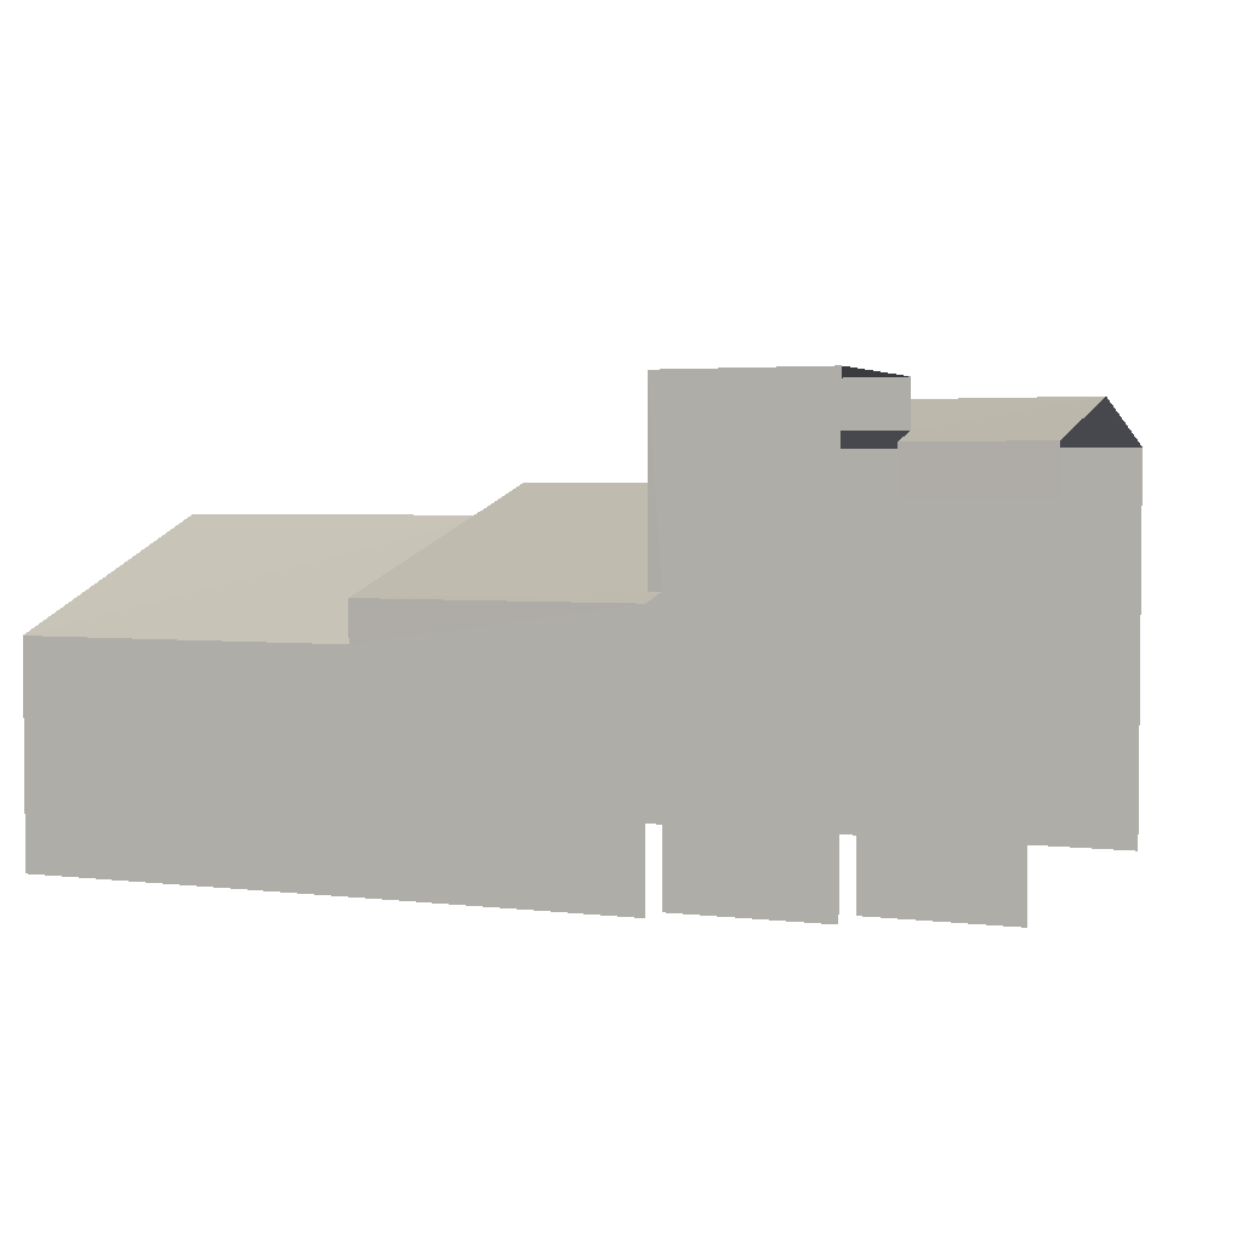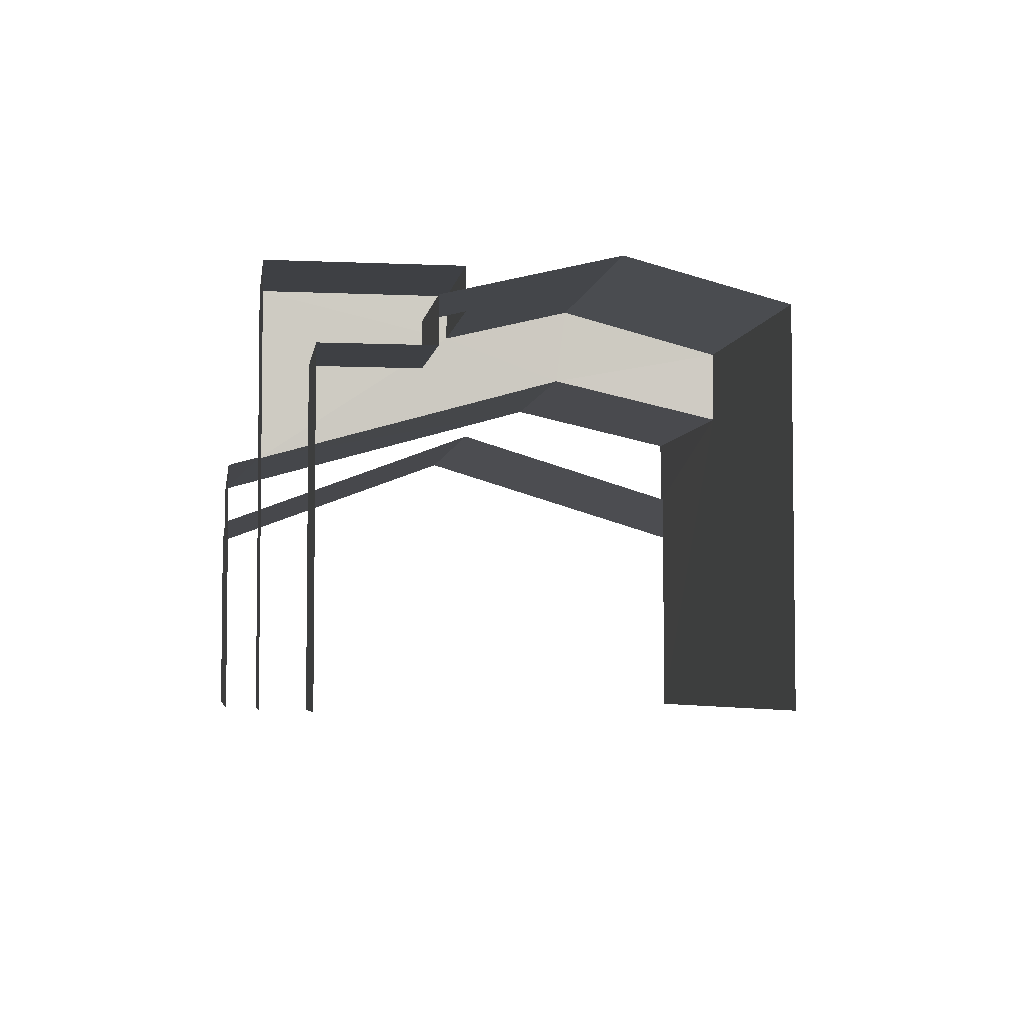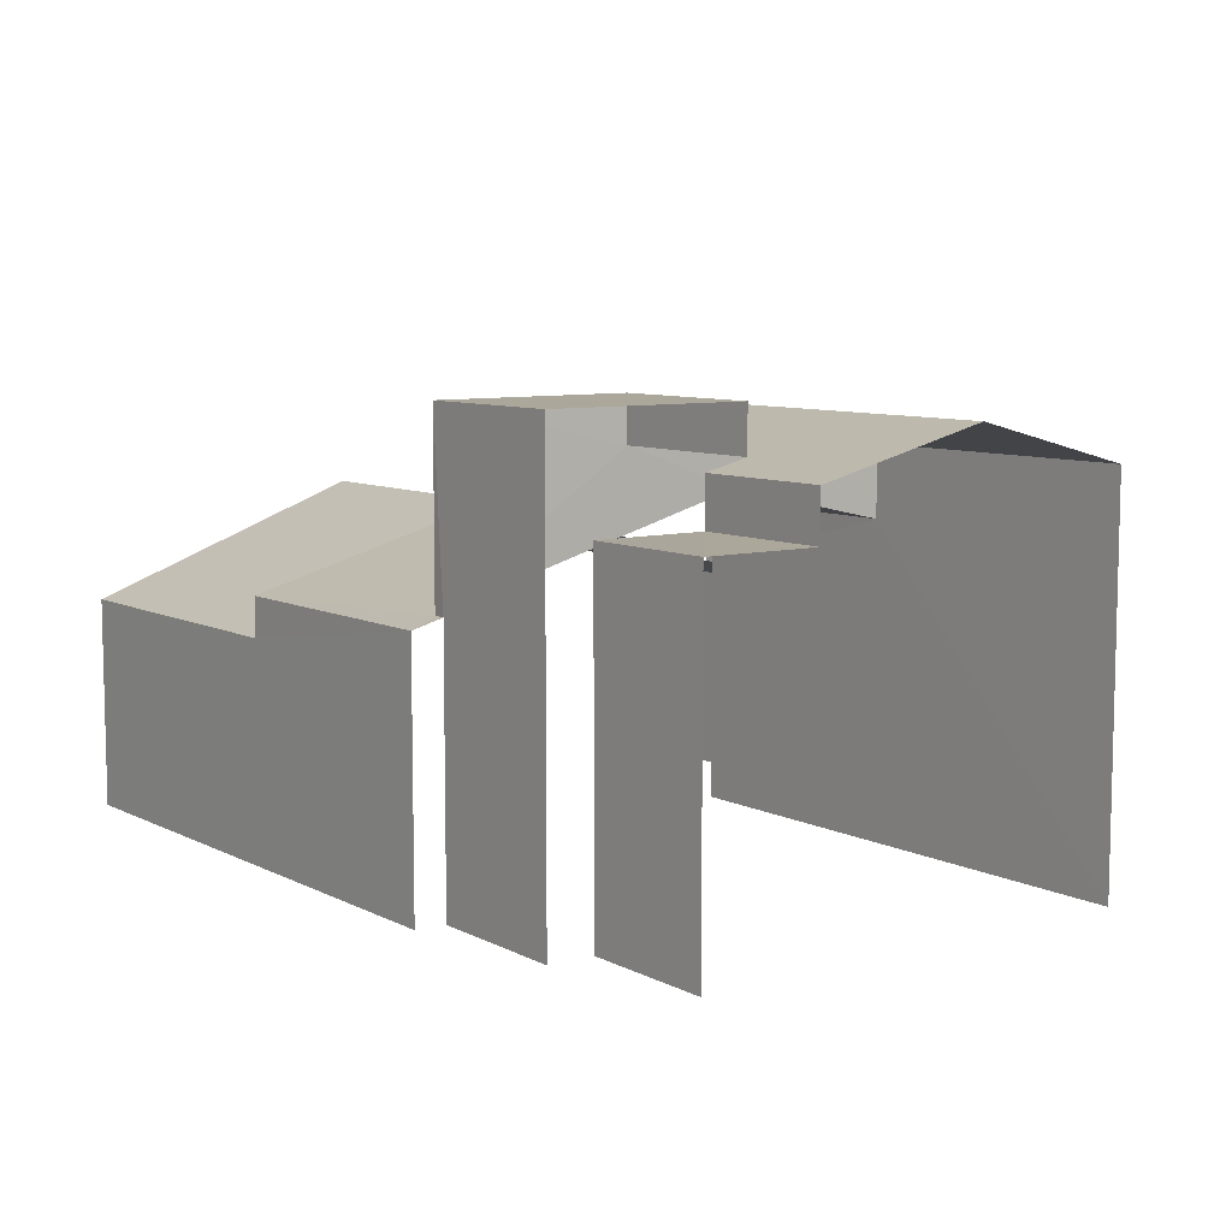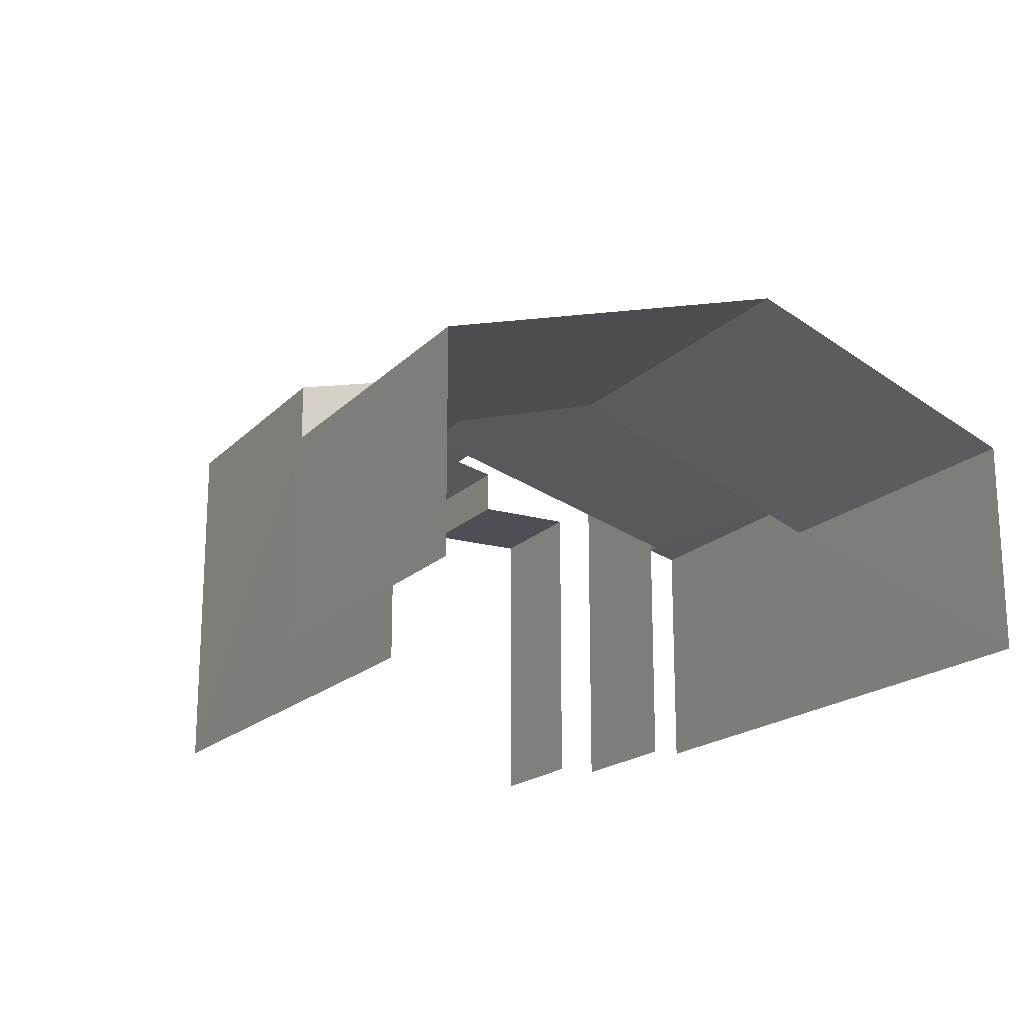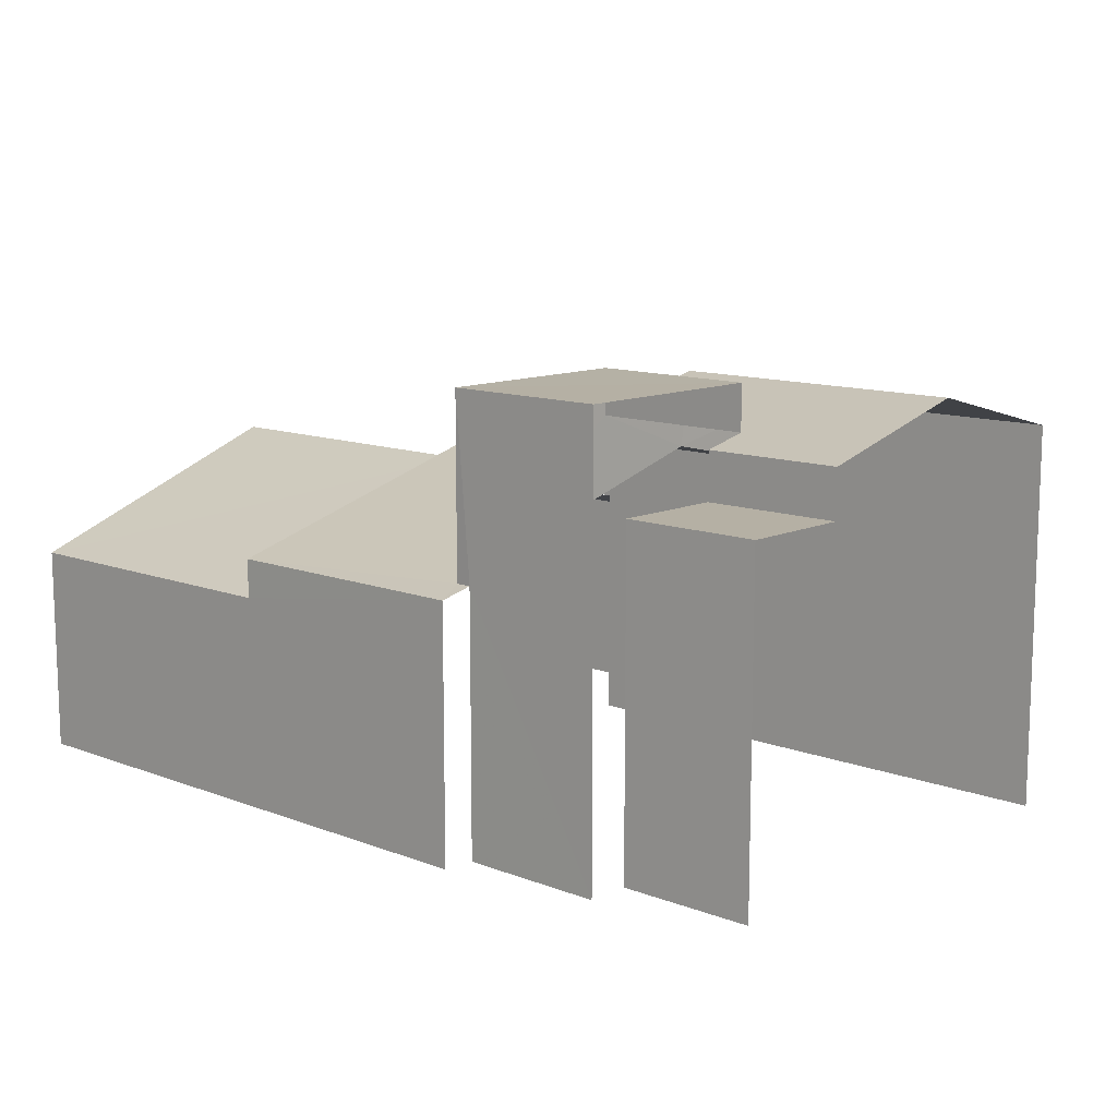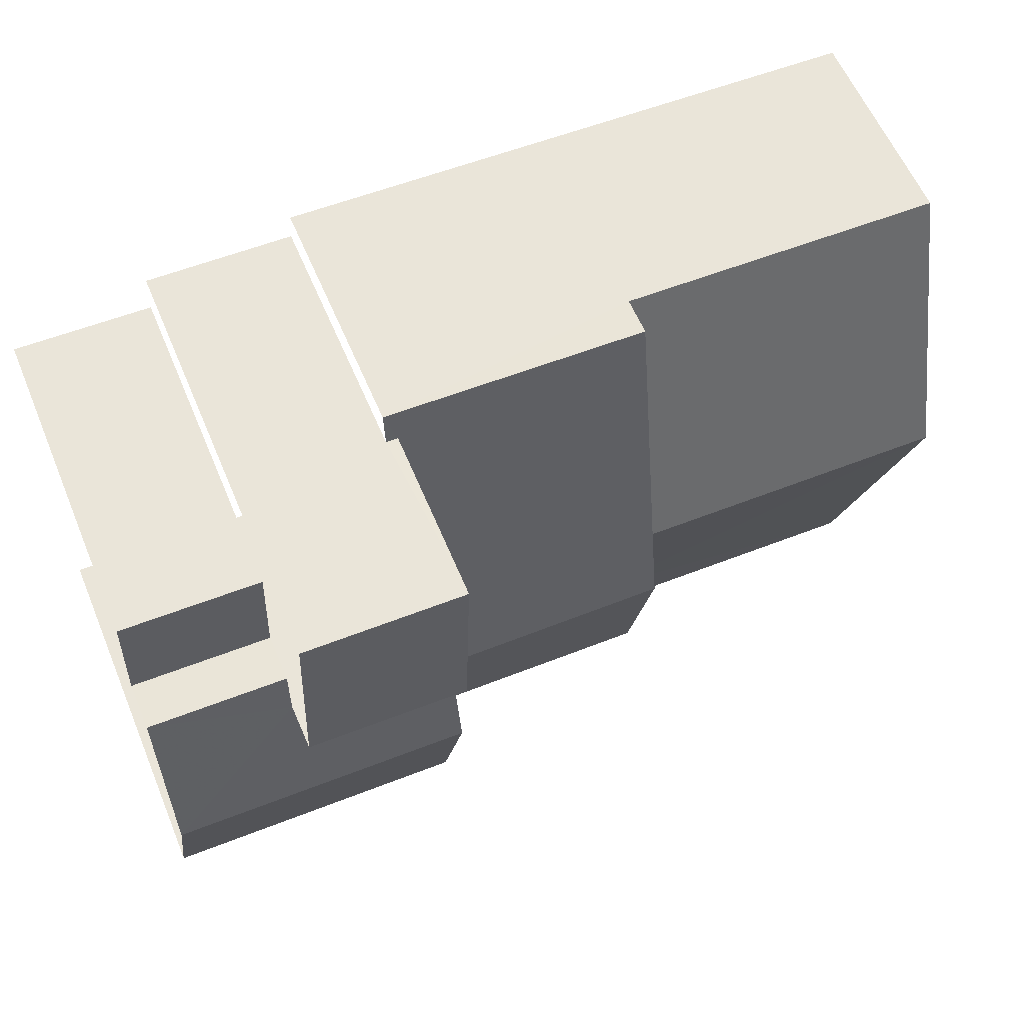
<metadata>
{"format":"obj","ext":"obj","renderer":"f3d","projection":"perspective","resolution":1024,"background":"white","views":[{"elev":3.0,"azim":-159.2,"up":"+Z"},{"elev":-4.7,"azim":-100.5,"up":"+Z"},{"elev":8.1,"azim":-128.2,"up":"+Z"},{"elev":-18.4,"azim":58.8,"up":"+Z"},{"elev":11.7,"azim":-139.3,"up":"+Z"},{"elev":60.2,"azim":-22.6,"up":"+Y"}]}
</metadata>
<code>
v -3.735e+05 -1.034e+05 28.88
v -3.735e+05 -1.034e+05 28.88
v -3.735e+05 -1.034e+05 28.88
v -3.735e+05 -1.034e+05 28.88
v -3.735e+05 -1.034e+05 28.88
v -3.735e+05 -1.034e+05 28.88
v -3.735e+05 -1.034e+05 28.88
v -3.735e+05 -1.034e+05 28.89
v -3.735e+05 -1.034e+05 28.88
v -3.735e+05 -1.034e+05 28.88
v -3.735e+05 -1.034e+05 35.97
v -3.735e+05 -1.034e+05 35.97
v -3.735e+05 -1.034e+05 35.97
v -3.735e+05 -1.034e+05 35.97
v -3.735e+05 -1.034e+05 34.3
v -3.735e+05 -1.034e+05 34.3
v -3.735e+05 -1.034e+05 34.3
v -3.735e+05 -1.034e+05 34.3
v -3.735e+05 -1.034e+05 34.53
v -3.735e+05 -1.034e+05 33.91
v -3.735e+05 -1.034e+05 33.91
v -3.735e+05 -1.034e+05 34.53
v -3.735e+05 -1.034e+05 35.06
v -3.735e+05 -1.034e+05 35.06
v -3.735e+05 -1.034e+05 35.23
v -3.735e+05 -1.034e+05 35.74
v -3.735e+05 -1.034e+05 35.74
v -3.735e+05 -1.034e+05 35.23
v -3.735e+05 -1.034e+05 35.06
v -3.735e+05 -1.034e+05 35.06
v -3.735e+05 -1.034e+05 33.09
v -3.735e+05 -1.034e+05 33.09
v -3.735e+05 -1.034e+05 32.95
v -3.735e+05 -1.034e+05 32.95
v -3.735e+05 -1.034e+05 34.03
v -3.735e+05 -1.034e+05 32.87
v -3.735e+05 -1.034e+05 32.33
v -3.735e+05 -1.034e+05 32.33
v -3.735e+05 -1.034e+05 34.03
v -3.735e+05 -1.034e+05 32.87
v -3.735e+05 -1.034e+05 32.32
v -3.735e+05 -1.034e+05 32.32
f 1 2 3
f 3 2 4
f 5 4 6
f 7 2 8
f 7 8 9
f 10 6 7
f 4 2 6
f 6 2 7
f 30 26 8
f 26 24 17
f 8 17 9
f 9 17 16
f 8 26 17
f 37 3 35
f 3 4 35
f 4 41 35
f 42 34 39
f 34 22 39
f 39 22 36
f 22 21 36
f 38 40 2
f 1 38 2
f 6 33 5
f 6 32 33
f 10 18 13
f 11 13 23
f 10 7 18
f 11 23 25
f 23 18 15
f 13 18 23
f 11 12 13
f 11 14 12
f 15 16 17
f 15 18 16
f 19 20 21
f 22 19 21
f 23 24 25
f 24 26 25
f 25 27 28
f 25 26 27
f 26 29 27
f 26 30 29
f 19 22 31
f 32 31 33
f 33 31 34
f 31 22 34
f 35 36 37
f 37 36 38
f 35 39 36
f 38 36 40
f 39 35 41
f 42 39 41
f 7 9 16
f 18 7 16
f 20 30 8
f 2 20 8
f 20 29 30
f 36 21 40
f 20 2 40
f 21 20 40
f 41 4 42
f 34 42 33
f 33 42 5
f 42 4 5
f 38 1 3
f 37 38 3
f 6 10 32
f 10 13 32
f 32 12 31
f 32 13 12
f 28 14 11
f 25 28 11
f 15 24 23
f 15 17 24
f 12 28 31
f 12 14 28
f 29 20 19
f 31 28 19
f 29 19 27
f 19 28 27

</code>
